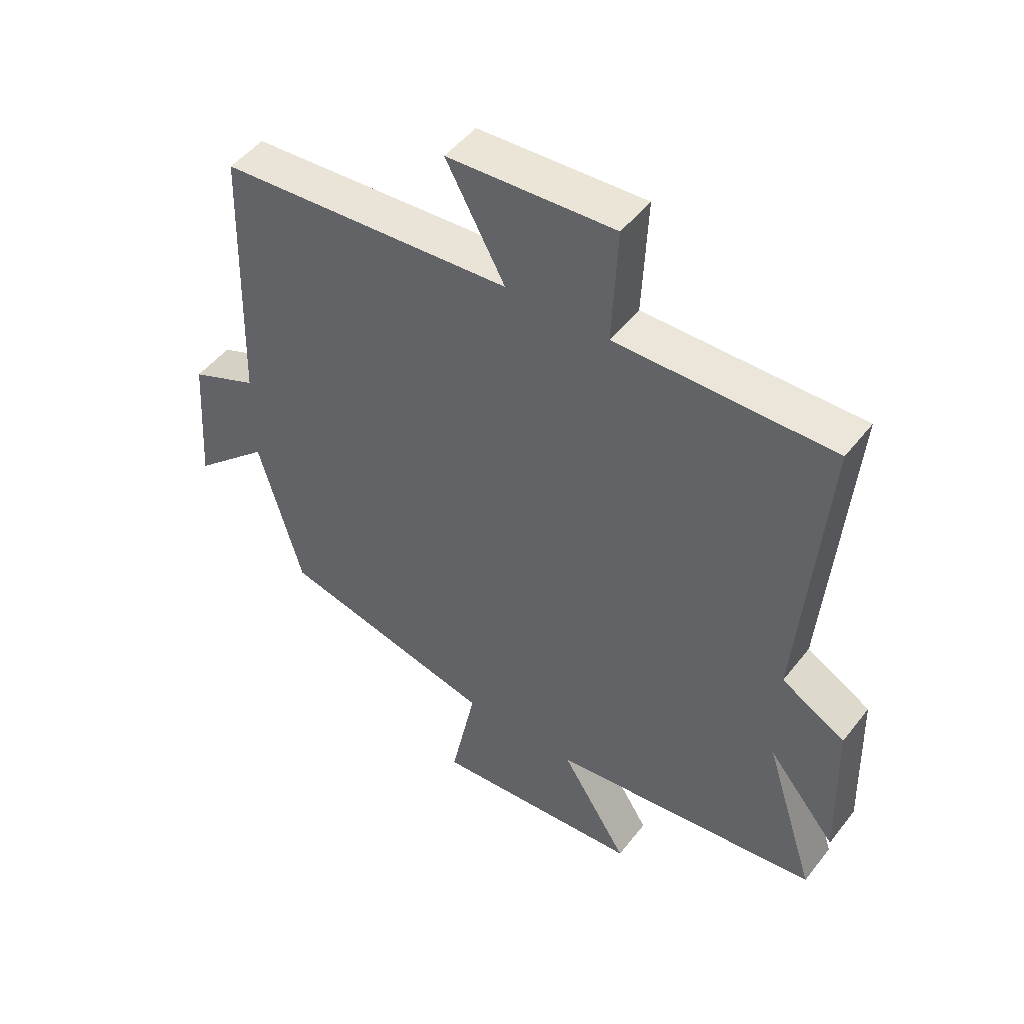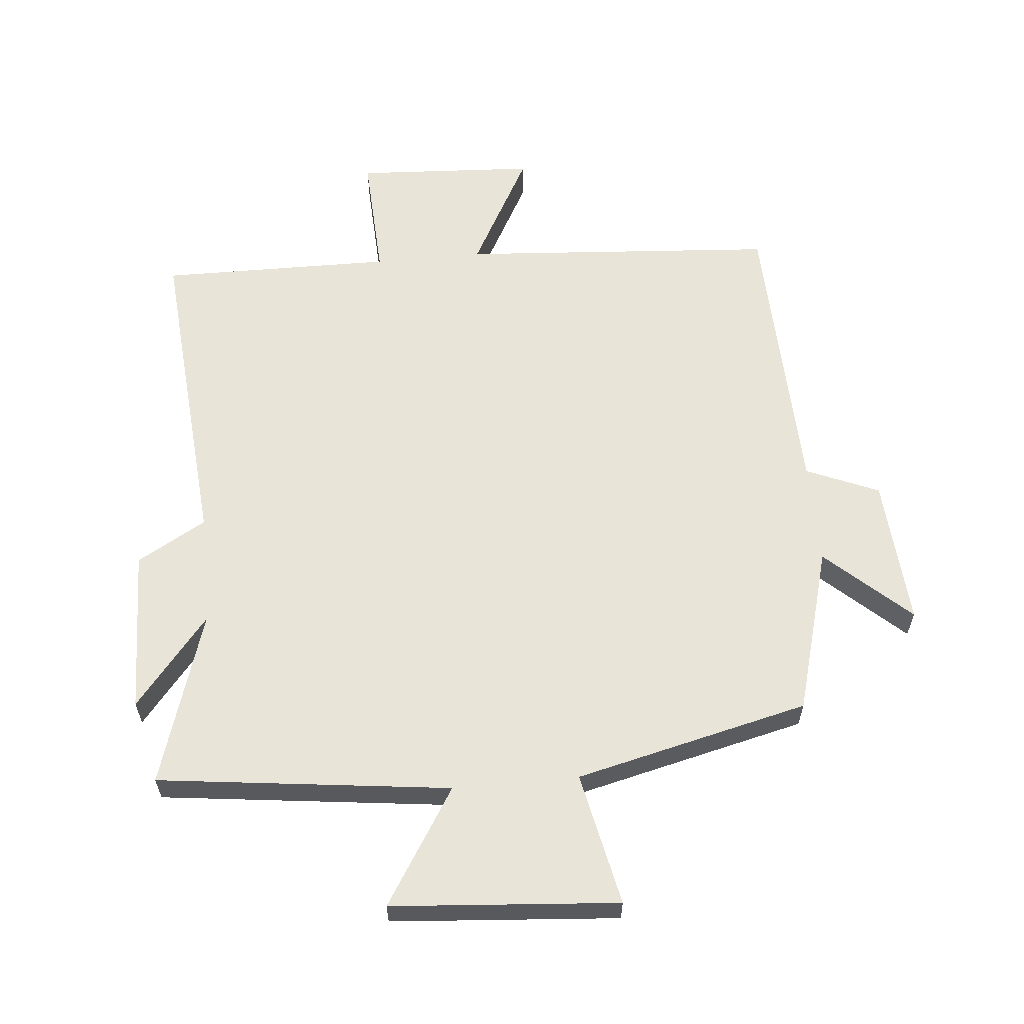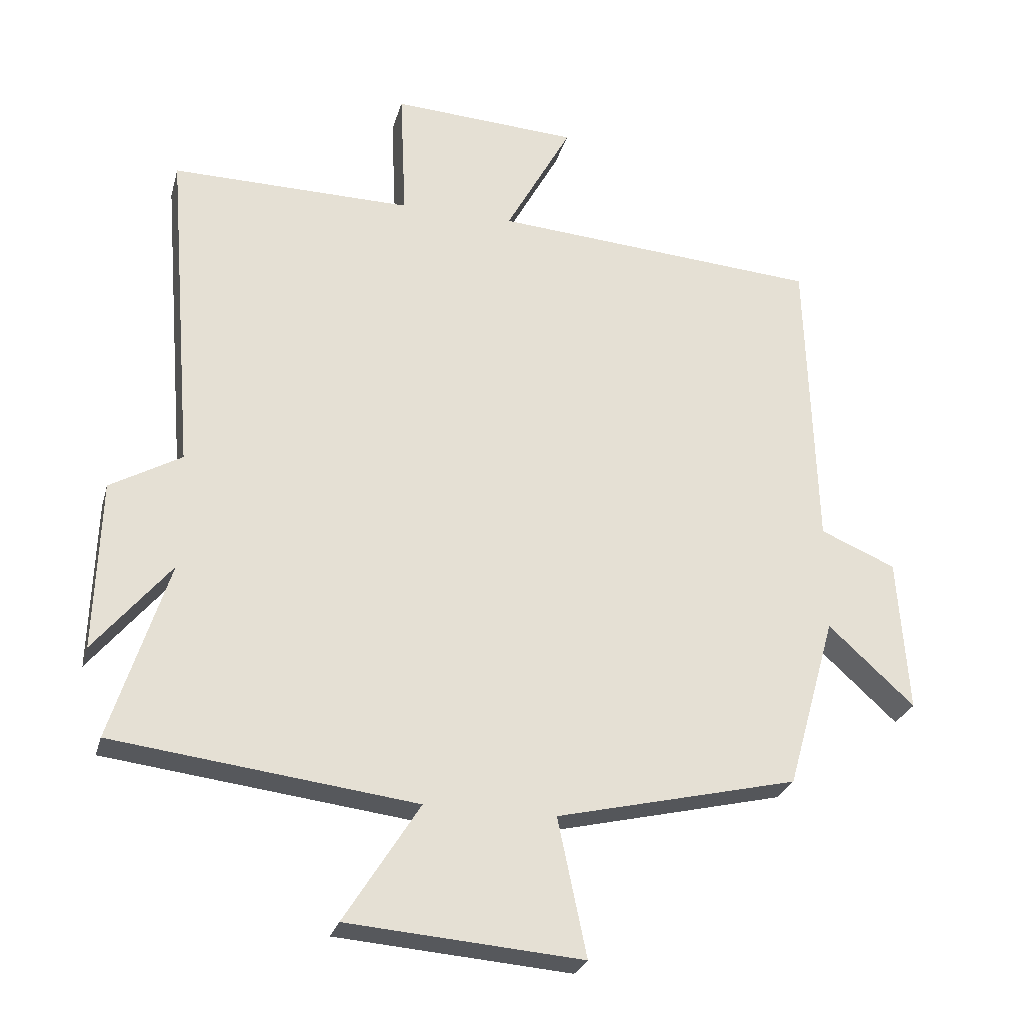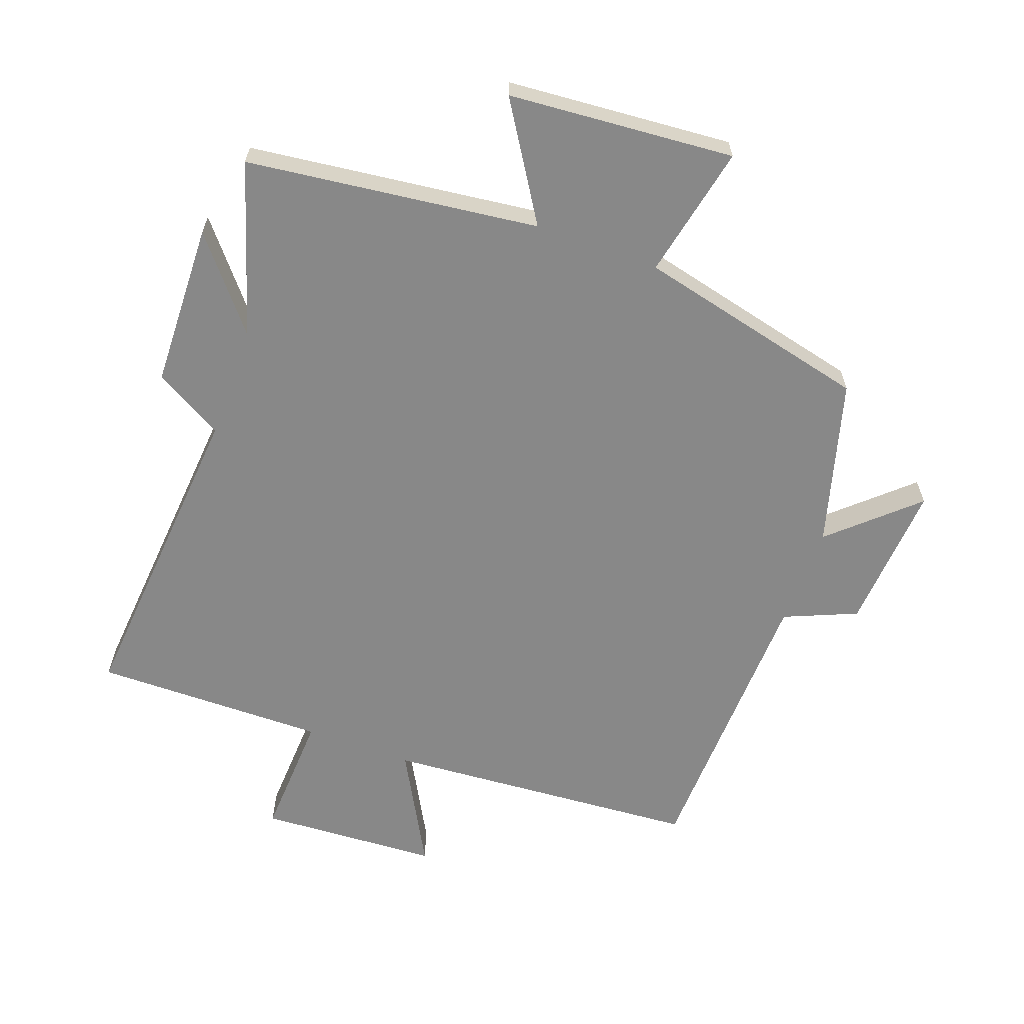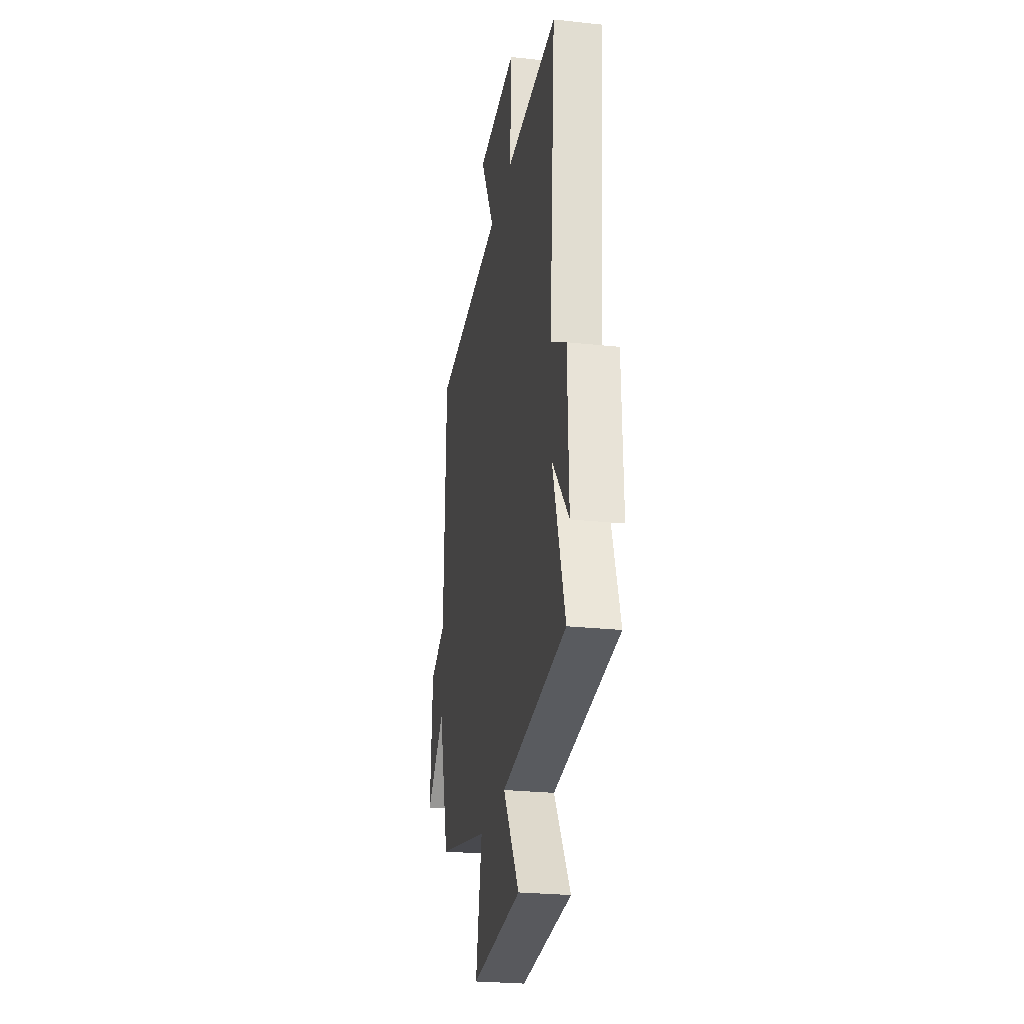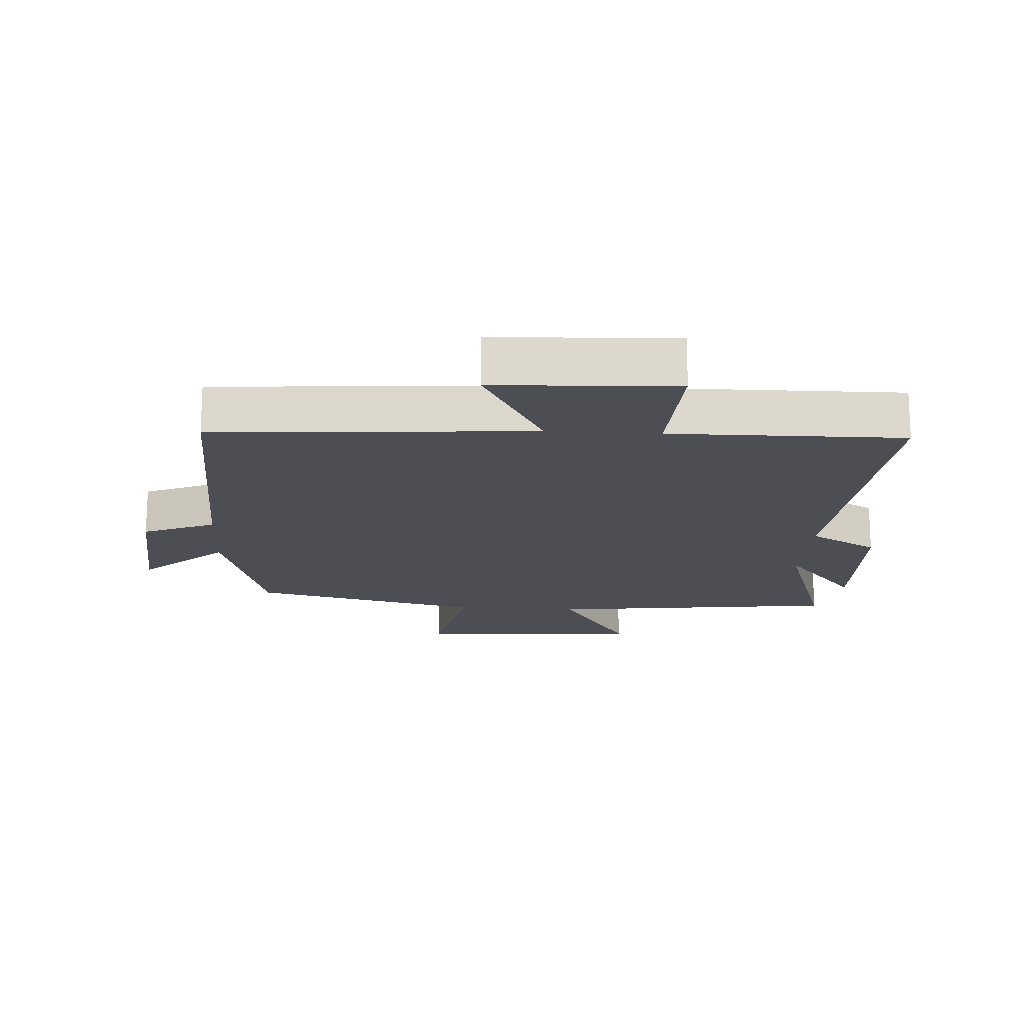
<metadata>
{"format":"obj","ext":"obj","renderer":"f3d","projection":"perspective","resolution":1024,"background":"white","views":[{"elev":48.8,"azim":36.2,"up":"+Z"},{"elev":60.7,"azim":174.6,"up":"+Y"},{"elev":-26.7,"azim":165.4,"up":"+Z"},{"elev":-62.9,"azim":159.9,"up":"+Y"},{"elev":-25.7,"azim":80.2,"up":"+Z"},{"elev":-17.3,"azim":-3.6,"up":"+Y"}]}
</metadata>
<code>
v -0.486 0.07 0.464
v 0.007 0.07 0.5
v -0.092 0.07 0.681
v 0.188 0.07 0.697
v 0.179 0.07 0.5
v 0.541 0.07 0.504
v 0.5 0.07 0.004
v 0.607 0.07 -0.057
v 0.615 0.07 -0.313
v 0.5 0.07 -0.174
v 0.586 0.07 -0.444
v 0.132 0.07 -0.5
v 0.245 0.07 -0.679
v -0.107 0.07 -0.707
v -0.064 0.07 -0.5
v -0.427 0.07 -0.414
v -0.5 0.07 -0.155
v -0.629 0.07 -0.273
v -0.613 0.07 -0.041
v -0.5 0.07 0.007
v -0.486 0 0.464
v 0.007 0 0.5
v -0.092 0 0.681
v 0.188 0 0.697
v 0.179 0 0.5
v 0.541 0 0.504
v 0.5 0 0.004
v 0.607 0 -0.057
v 0.615 0 -0.313
v 0.5 0 -0.174
v 0.586 0 -0.444
v 0.132 0 -0.5
v 0.245 0 -0.679
v -0.107 0 -0.707
v -0.064 0 -0.5
v -0.427 0 -0.414
v -0.5 0 -0.155
v -0.629 0 -0.273
v -0.613 0 -0.041
v -0.5 0 0.007
f 17 18 19 20
f 20 1 2
f 17 20 2
f 16 17 2
f 15 16 2
f 12 13 14 15
f 12 15 2
f 11 12 2
f 10 11 2
f 7 8 9 10
f 7 10 2 3
f 5 6 7
f 5 7 3
f 3 4 5
f 40 39 38 37
f 22 21 40
f 22 40 37
f 22 37 36
f 22 36 35
f 35 34 33 32
f 22 35 32
f 22 32 31
f 22 31 30
f 30 29 28 27
f 23 22 30 27
f 27 26 25
f 23 27 25
f 25 24 23
f 1 21 22 2
f 2 22 23 3
f 3 23 24 4
f 4 24 25 5
f 5 25 26 6
f 6 26 27 7
f 7 27 28 8
f 8 28 29 9
f 9 29 30 10
f 10 30 31 11
f 11 31 32 12
f 12 32 33 13
f 13 33 34 14
f 14 34 35 15
f 15 35 36 16
f 16 36 37 17
f 17 37 38 18
f 18 38 39 19
f 19 39 40 20
f 20 40 21 1

</code>
